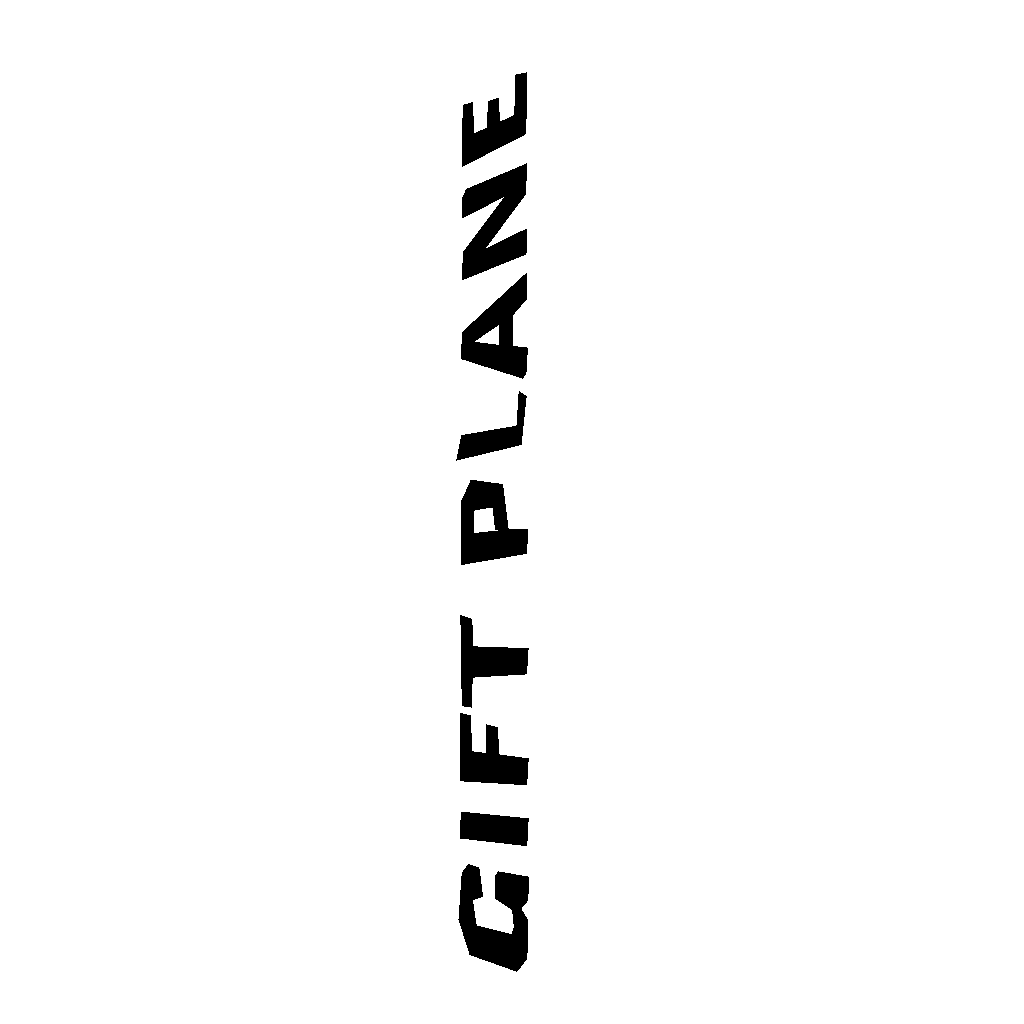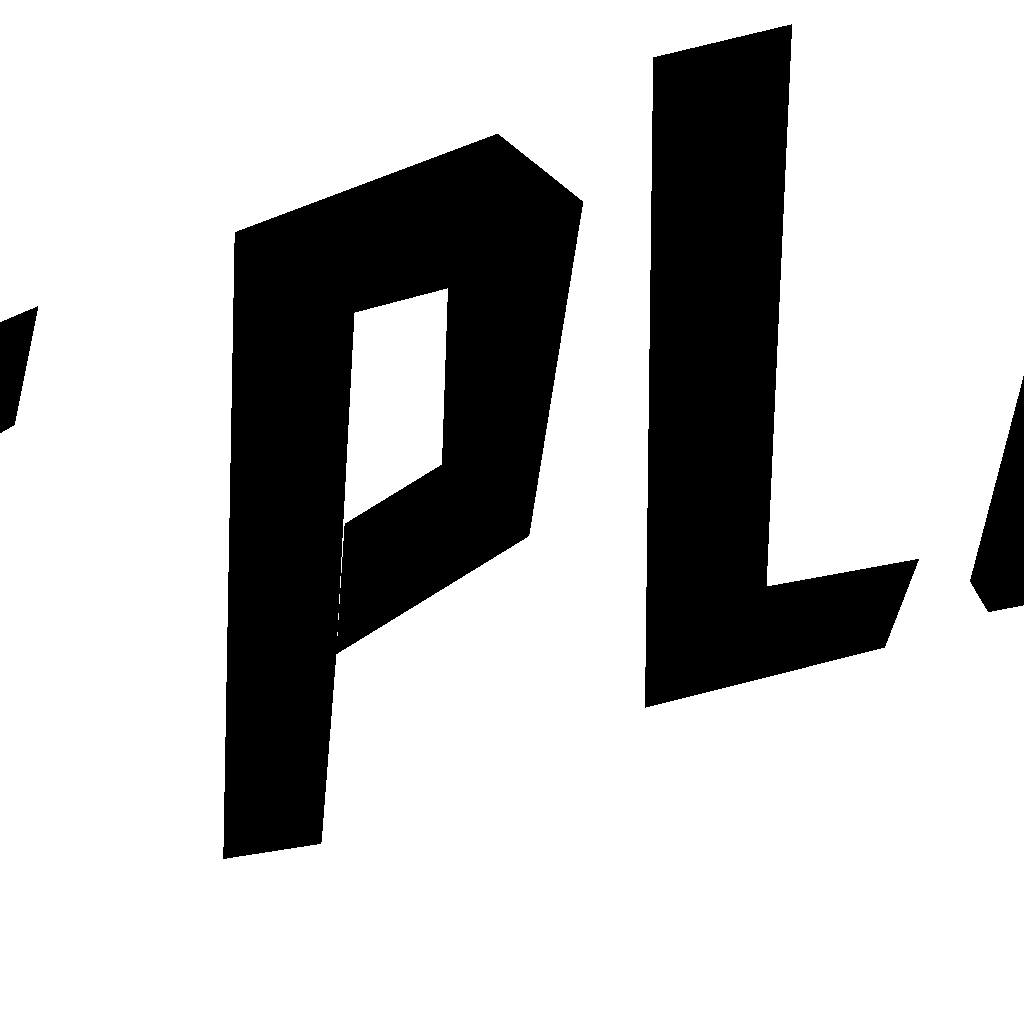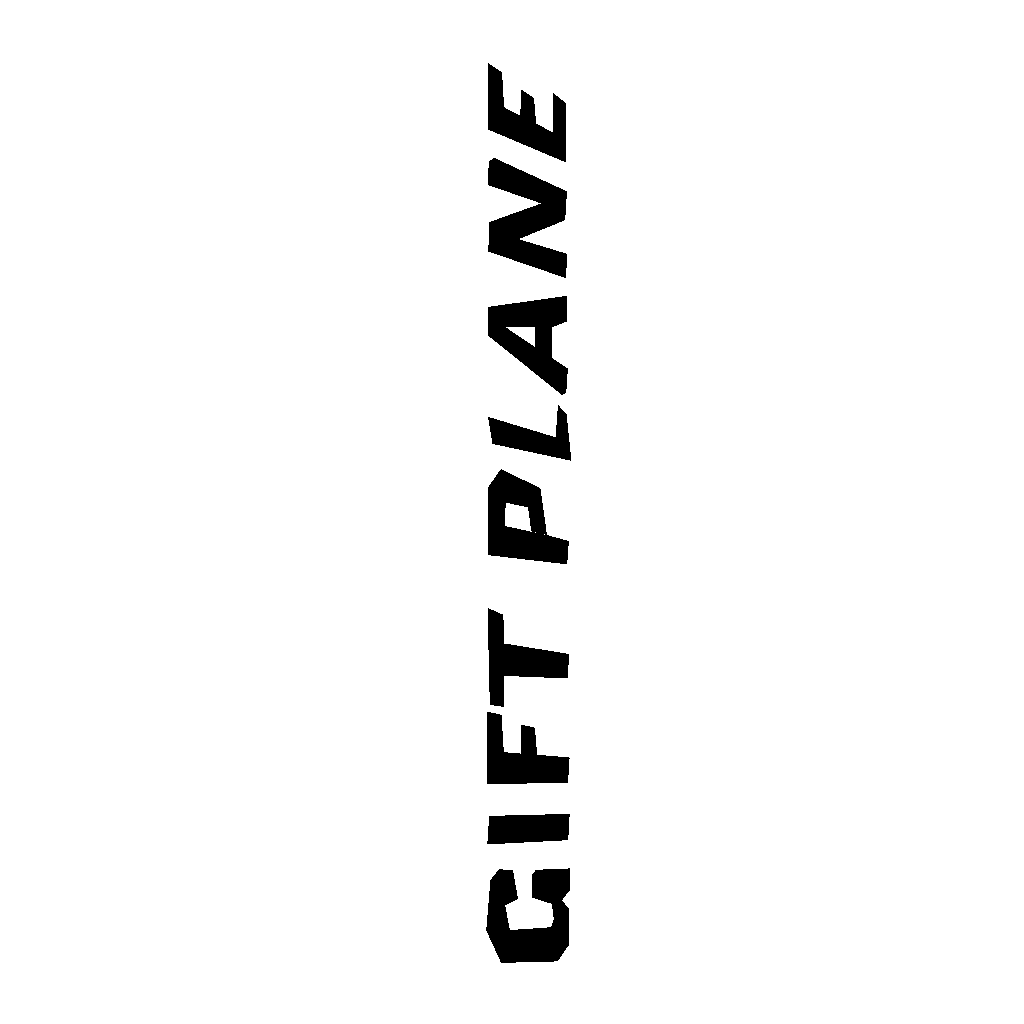
<metadata>
{"format":"obj","ext":"obj","renderer":"f3d","projection":"perspective","resolution":1024,"background":"white","views":[{"elev":-8.3,"azim":-32.8,"up":"+Z"},{"elev":-22.5,"azim":-48.2,"up":"+Y"},{"elev":-6.6,"azim":-139.8,"up":"+Z"}]}
</metadata>
<code>
o GIFT_PLANE
v 0 -0.4137 2.672 1 1 1
v 0 0.4424 2.691 1 1 1
v 0 0.4438 3.166 1 1 1
v 0 0.2989 3.143 1 1 1
v 0 0.2757 2.896 1 1 1
v 0 0.09948 2.884 1 1 1
v 0 0.09253 3.079 1 1 1
v 0 -0.0524 3.056 1 1 1
v 0 -0.07552 2.873 1 1 1
v 0 -0.2618 2.859 1 1 1
v 0 -0.2661 3.148 1 1 1
v 0 -0.2739 3.153 1 1 1
v 0 -0.4238 3.117 1 1 1
v 0 -0.4049 2.239 1 1 1
v 0 0.1195 1.986 1 1 1
v 0 -0.4262 1.994 1 1 1
v 0 -0.4131 1.811 1 1 1
v 0 0.4424 1.831 1 1 1
v 0 0.4303 2.04 1 1 1
v 0 -0.1318 2.3 1 1 1
v 0 0.4444 2.298 1 1 1
v 0 0.4397 2.46 1 1 1
v 0 0.388 2.507 1 1 1
v 0 -0.4279 2.458 1 1 1
v 0 0.4407 1.445 1 1 1
v 0 -0.4251 1.684 1 1 1
v 0 -0.4189 1.494 1 1 1
v 0 -0.2443 1.419 1 1 1
v 0 -0.2443 1.201 1 1 1
v 0 -0.43 1.152 1 1 1
v 0 -0.4107 0.9751 1 1 1
v 0 -0.3646 0.9485 1 1 1
v 0 0.4476 1.247 1 1 1
v 0 -0.06302 1.246 1 1 1
v 0 -0.06302 1.39 1 1 1
v 0 0.267 1.338 1 1 1
v 0 -0.4137 0.4779 1 1 1
v 0 0.4424 0.4973 1 1 1
v -0.3494 0.4424 0.6868 1 1 1
v 0 -0.2867 0.6359 1 1 1
v 0 -0.3152 0.8726 1 1 1
v -0.3494 -0.3152 0.8726 1 1 1
v 0 -0.4131 -0.2578 1 1 1
v 0 0.4439 -0.2513 1 1 1
v 0 0.4439 0.2026 1 1 1
v 0 0.3069 0.3453 1 1 1
v 0 -0.1169 0.255 1 1 1
v 0 -0.188 -0.06739 1 1 1
v 0 -0.4324 -0.08989 1 1 1
v 0 -0.4343 -0.09223 1 1 1
v 0 0.2695 -0.04045 1 1 1
v 0 -0.01552 -0.05489 1 1 1
v 0 0.01932 0.1096 1 1 1
v 0 0.2562 0.119 1 1 1
v 0 0.2757 -0.8361 1 1 1
v 0 -0.4335 -0.8889 1 1 1
v 0 -0.4137 -1.061 1 1 1
v 0 0.2757 -1.054 1 1 1
v 0 0.2777 -1.261 1 1 1
v 0 0.419 -1.247 1 1 1
v 0 0.4438 -0.6039 1 1 1
v 0 0.286 -0.6431 1 1 1
v 0 0.2757 -0.7011 1 1 1
v 0 -0.07552 -1.585 1 1 1
v 0 -0.4331 -1.611 1 1 1
v 0 -0.4137 -1.786 1 1 1
v 0 0.4424 -1.766 1 1 1
v 0 0.4438 -1.291 1 1 1
v 0 0.2989 -1.314 1 1 1
v 0 0.2757 -1.561 1 1 1
v 0 0.09948 -1.574 1 1 1
v 0 0.09253 -1.379 1 1 1
v 0 -0.0524 -1.402 1 1 1
v 0 -0.4137 -2.178 1 1 1
v 0 0.4424 -2.159 1 1 1
v 0 0.4234 -1.975 1 1 1
v 0 -0.4316 -1.999 1 1 1
v 0 -0.4276 -2.522 1 1 1
v 0 -0.343 -2.582 1 1 1
v 0 -0.4225 -2.648 1 1 1
v 0 -0.4141 -2.893 1 1 1
v 0 -0.2922 -2.988 1 1 1
v 0 0.3021 -2.934 1 1 1
v 0 0.4513 -2.71 1 1 1
v 0 0.4107 -2.392 1 1 1
v 0 0.3243 -2.326 1 1 1
v 0 0.1795 -2.344 1 1 1
v 0 0.1291 -2.534 1 1 1
v 0 0.2607 -2.567 1 1 1
v 0 0.212 -2.731 1 1 1
v 0 -0.2228 -2.753 1 1 1
v 0 -0.2524 -2.703 1 1 1
v 0 -0.2307 -2.597 1 1 1
v 0 -0.01714 -2.538 1 1 1
v 0 -0.02013 -2.388 1 1 1
v 0 -0.06007 -2.357 1 1 1
v 0 -0.4297 -2.373 1 1 1
v -0.3494 0.4424 2.691 1 1 1
v -0.3494 0.4438 3.166 1 1 1
v -0.3494 -0.4131 1.811 1 1 1
v -0.3494 0.4424 1.831 1 1 1
v -0.3494 0.2989 3.143 1 1 1
v -0.3494 0.212 -2.731 1 1 1
v -0.3494 -0.2228 -2.753 1 1 1
v -0.3494 -0.2739 3.153 1 1 1
v -0.3494 -0.4238 3.117 1 1 1
v -0.3494 0.4424 -2.159 1 1 1
v -0.3494 -0.2443 1.419 1 1 1
v -0.3494 -0.2443 1.201 1 1 1
v -0.3494 -0.4316 -1.999 1 1 1
v -0.3494 -0.4137 0.8177 1 1 1
v -0.3494 -0.1318 2.3 1 1 1
v -0.3494 0.4444 2.298 1 1 1
v -0.3494 -0.2922 -2.988 1 1 1
v -0.3494 0.3021 -2.934 1 1 1
v -0.3494 -0.2661 3.148 1 1 1
v -0.3494 0.3243 -2.326 1 1 1
v -0.3494 0.1795 -2.344 1 1 1
v -0.3494 0.4303 2.04 1 1 1
v -0.3494 -0.4297 -2.373 1 1 1
v -0.3494 -0.4137 2.672 1 1 1
v -0.3494 0.4107 -2.392 1 1 1
v -0.3494 0.4439 -0.2513 1 1 1
v -0.3494 -0.01714 -2.538 1 1 1
v -0.3494 -0.02013 -2.388 1 1 1
v -0.3494 0.286 -0.6431 1 1 1
v -0.3494 0.2757 -0.7011 1 1 1
v -0.3494 0.4234 -1.975 1 1 1
v 0 -0.4137 0.8177 1 1 1
v -0.3494 0.2757 -1.054 1 1 1
v -0.3494 -0.2618 2.859 1 1 1
v -0.3494 -0.4137 -2.178 1 1 1
v -0.3494 -0.07552 -1.585 1 1 1
v -0.3494 -0.4331 -1.611 1 1 1
v -0.3494 0.4513 -2.71 1 1 1
v -0.3494 -0.4225 -2.648 1 1 1
v -0.3494 -0.4141 -2.893 1 1 1
v -0.3494 0.2695 -0.04045 1 1 1
v -0.3494 0.4438 -0.6039 1 1 1
v -0.3494 0.4439 0.2026 1 1 1
v -0.3494 0.3069 0.3453 1 1 1
v -0.3494 -0.2867 0.6359 1 1 1
v -0.3494 -0.06007 -2.357 1 1 1
v -0.3494 -0.4276 -2.522 1 1 1
v -0.3494 -0.343 -2.582 1 1 1
v -0.3494 -0.1169 0.255 1 1 1
v -0.3494 -0.188 -0.06739 1 1 1
v -0.3494 0.419 -1.247 1 1 1
v -0.3494 0.2607 -2.567 1 1 1
v -0.3494 -0.06302 1.39 1 1 1
v -0.3494 0.2989 -1.314 1 1 1
v -0.3494 0.2757 -1.561 1 1 1
v -0.3494 -0.4324 -0.08989 1 1 1
v -0.3494 -0.4335 -0.8889 1 1 1
v -0.3494 -0.4137 -1.061 1 1 1
v -0.3494 -0.4189 1.494 1 1 1
v -0.3494 -0.06302 1.246 1 1 1
v -0.3494 0.388 2.507 1 1 1
v -0.3494 -0.4279 2.458 1 1 1
v -0.3494 -0.4049 2.239 1 1 1
v -0.3494 0.2757 2.896 1 1 1
v -0.3494 -0.2524 -2.703 1 1 1
v -0.3494 -0.2307 -2.597 1 1 1
v 0 0.4424 0.6868 1 1 1
v -0.3494 -0.4107 0.9751 1 1 1
v -0.3494 -0.3646 0.9485 1 1 1
v -0.3494 -0.4251 1.684 1 1 1
v -0.3494 0.267 1.338 1 1 1
v -0.3494 -0.4137 -1.786 1 1 1
v -0.3494 0.4424 -1.766 1 1 1
v -0.3494 0.4397 2.46 1 1 1
v -0.3494 0.4407 1.445 1 1 1
v -0.3494 0.09253 3.079 1 1 1
v -0.3494 -0.0524 3.056 1 1 1
v -0.3494 0.1195 1.986 1 1 1
v -0.3494 -0.4262 1.994 1 1 1
v -0.3494 0.09948 2.884 1 1 1
v -0.3494 0.2757 -0.8361 1 1 1
v -0.3494 -0.43 1.152 1 1 1
v -0.3494 -0.07552 2.873 1 1 1
v -0.3494 0.09948 -1.574 1 1 1
v -0.3494 -0.01552 -0.05489 1 1 1
v -0.3908 -0.4137 0.4779 1 1 1
v -0.3494 0.09253 -1.379 1 1 1
v -0.3494 -0.0524 -1.402 1 1 1
v -0.3494 0.2777 -1.261 1 1 1
v -0.3494 0.1291 -2.534 1 1 1
v -0.3494 0.4476 1.247 1 1 1
v -0.3494 0.01932 0.1096 1 1 1
v -0.3494 0.2562 0.119 1 1 1
v -0.3494 -0.4131 -0.2578 1 1 1
v -0.3908 0.4424 0.4973 1 1 1
v -0.3494 0.4438 -1.291 1 1 1
v -0.3494 -0.4343 -0.09223 1 1 1
v -0.3494 0.4424 0.6868 0 0 0
v -0.3494 -0.3152 0.8726 0 0 0
v -0.3494 0.4424 2.691 0 0 0
v -0.3494 0.4438 3.166 0 0 0
v -0.3494 -0.4131 1.811 0 0 0
v -0.3494 0.4424 1.831 0 0 0
v -0.3494 0.2989 3.143 0 0 0
v -0.3494 0.212 -2.731 0 0 0
v -0.3494 -0.2228 -2.753 0 0 0
v -0.3494 -0.2739 3.153 0 0 0
v -0.3494 -0.4238 3.117 0 0 0
v -0.3494 0.4424 -2.159 0 0 0
v -0.3494 -0.2443 1.419 0 0 0
v -0.3494 -0.2443 1.201 0 0 0
v -0.3494 -0.4316 -1.999 0 0 0
v -0.3494 -0.4137 0.8177 0 0 0
v -0.3494 -0.1318 2.3 0 0 0
v -0.3494 0.4444 2.298 0 0 0
v -0.3494 -0.2922 -2.988 0 0 0
v -0.3494 0.3021 -2.934 0 0 0
v -0.3494 -0.2661 3.148 0 0 0
v -0.3494 0.3243 -2.326 0 0 0
v -0.3494 0.1795 -2.344 0 0 0
v -0.3494 0.4303 2.04 0 0 0
v -0.3494 -0.4297 -2.373 0 0 0
v -0.3494 -0.4137 2.672 0 0 0
v -0.3494 0.4107 -2.392 0 0 0
v -0.3494 0.4439 -0.2513 0 0 0
v -0.3494 -0.01714 -2.538 0 0 0
v -0.3494 -0.02013 -2.388 0 0 0
v -0.3494 0.286 -0.6431 0 0 0
v -0.3494 0.2757 -0.7011 0 0 0
v -0.3494 0.4234 -1.975 0 0 0
v -0.3494 0.2757 -1.054 0 0 0
v -0.3494 -0.2618 2.859 0 0 0
v -0.3494 -0.4137 -2.178 0 0 0
v -0.3494 -0.07552 -1.585 0 0 0
v -0.3494 -0.4331 -1.611 0 0 0
v -0.3494 0.4513 -2.71 0 0 0
v -0.3494 -0.4225 -2.648 0 0 0
v -0.3494 -0.4141 -2.893 0 0 0
v -0.3494 0.2695 -0.04045 0 0 0
v -0.3494 0.4438 -0.6039 0 0 0
v -0.3494 0.4439 0.2026 0 0 0
v -0.3494 0.3069 0.3453 0 0 0
v -0.3494 -0.2867 0.6359 0 0 0
v -0.3494 -0.06007 -2.357 0 0 0
v -0.3494 -0.4276 -2.522 0 0 0
v -0.3494 -0.343 -2.582 0 0 0
v -0.3494 -0.1169 0.255 0 0 0
v -0.3494 -0.188 -0.06739 0 0 0
v -0.3494 0.419 -1.247 0 0 0
v -0.3494 0.2607 -2.567 0 0 0
v -0.3494 -0.06302 1.39 0 0 0
v -0.3494 0.2989 -1.314 0 0 0
v -0.3494 0.2757 -1.561 0 0 0
v -0.3494 -0.4324 -0.08989 0 0 0
v -0.3494 -0.4335 -0.8889 0 0 0
v -0.3494 -0.4137 -1.061 0 0 0
v -0.3494 -0.4189 1.494 0 0 0
v -0.3494 -0.06302 1.246 0 0 0
v -0.3494 0.388 2.507 0 0 0
v -0.3494 -0.4279 2.458 0 0 0
v -0.3494 -0.4049 2.239 0 0 0
v -0.3494 0.2757 2.896 0 0 0
v -0.3494 -0.2524 -2.703 0 0 0
v -0.3494 -0.2307 -2.597 0 0 0
v -0.3494 -0.4107 0.9751 0 0 0
v -0.3494 -0.3646 0.9485 0 0 0
v -0.3494 -0.4251 1.684 0 0 0
v -0.3494 0.267 1.338 0 0 0
v -0.3494 -0.4137 -1.786 0 0 0
v -0.3494 0.4424 -1.766 0 0 0
v -0.3494 0.4397 2.46 0 0 0
v -0.3494 0.4407 1.445 0 0 0
v -0.3494 0.09253 3.079 0 0 0
v -0.3494 -0.0524 3.056 0 0 0
v -0.3494 0.1195 1.986 0 0 0
v -0.3494 -0.4262 1.994 0 0 0
v -0.3494 0.09948 2.884 0 0 0
v -0.3494 0.2757 -0.8361 0 0 0
v -0.3494 -0.43 1.152 0 0 0
v -0.3494 0.09948 -1.574 0 0 0
v -0.3494 -0.01552 -0.05489 0 0 0
v -0.3908 -0.4137 0.4779 0 0 0
v -0.3494 0.09253 -1.379 0 0 0
v -0.3494 -0.0524 -1.402 0 0 0
v -0.3494 0.2777 -1.261 0 0 0
v -0.3494 0.1291 -2.534 0 0 0
v -0.3494 0.4476 1.247 0 0 0
v -0.3494 0.01932 0.1096 0 0 0
v -0.3494 0.2562 0.119 0 0 0
v -0.3494 -0.4131 -0.2578 0 0 0
v -0.3908 0.4424 0.4973 0 0 0
v -0.3494 0.4438 -1.291 0 0 0
v -0.3494 -0.4343 -0.09223 0 0 0
v -0.3494 0.09948 2.884 0 0 0
v -0.3494 -0.07552 2.873 0 0 0
v -0.3494 0.4397 2.46 0 0 0
v -0.3494 0.388 2.507 0 0 0
v -0.3494 -0.4279 2.458 0 0 0
v -0.3494 -0.4049 2.239 0 0 0
v -0.3494 0.4303 2.04 0 0 0
v -0.3494 0.4424 1.831 0 0 0
v -0.3494 -0.4262 1.994 0 0 0
v -0.3494 0.4407 1.445 0 0 0
v -0.3494 0.007822 1.564 0 0 0
v -0.3494 0.04149 1.098 0 0 0
v -0.3494 -0.188 -0.06739 0 0 0
v -0.3494 0.3754 0.274 0 0 0
v -0.3494 0.2767 -1.157 0 0 0
v -0.3494 0.2519 -2.335 0 0 0
v -0.3494 -0.3532 -2.941 0 0 0
v -0.3494 0.431 -2.551 0 0 0
f 55 58 63
f 59 58 130 186
f 75 107 128 76
f 9 8 174 180
f 142 42 41 40
f 171 22 21 113
f 11 10 131 116
f 56 55 178 154
f 75 74 132 107
f 6 5 161 177
f 65 64 133 134
f 71 70 152 181
f 85 84 135 122
f 66 65 134 169
f 81 80 136 137
f 52 51 138 182
f 183 37 129 111
f 62 61 139 126
f 94 93 163 124
f 46 45 140 141
f 97 120 144 78
f 111 129 41 42
f 10 9 180 131
f 97 96 143 120
f 73 72 184 185
f 79 78 144 145
f 89 88 187 149
f 48 47 146 147
f 32 166 188 33
f 77 76 128 110
f 82 81 137 114
f 118 187 88 87
f 53 52 182 189
f 90 89 149 103
f 54 53 189 190
f 20 19 119 112
f 70 69 151 152
f 84 83 115 135
f 80 79 145 136
f 72 71 181 184
f 49 48 147 153 194 50
f 44 43 191 123
f 57 56 154 155
f 39 142 40 164
f 28 27 156 108
f 68 67 170 193
f 25 33 188 172
f 24 23 158 159
f 176 100 17 16
f 3 2 98 99
f 5 4 102 161
f 18 17 100 101
f 69 68 193 151
f 93 92 162 163
f 4 3 99 102
f 38 192 39 164
f 91 90 103 104
f 14 24 159 160
f 32 31 165 166
f 13 12 105 106
f 92 91 104 162
f 36 35 150 168
f 29 28 108 109
f 1 13 106 121
f 67 66 169 170
f 110 132 74 77
f 38 37 183 192
f 26 25 172 167
f 21 20 112 113
f 190 138 51 54
f 34 36 168 157
f 83 82 114 115
f 60 59 186 148
f 8 7 173 174
f 12 11 116 105
f 96 95 125 143
f 58 57 155 130
f 87 86 117 118
f 23 22 171 158
f 35 34 157 150
f 101 119 19 18
f 47 46 141 146
f 167 156 27 26
f 123 140 45 44
f 2 1 121 98
f 64 73 185 133
f 16 15 175 176
f 86 85 122 117
f 43 50 194 191
f 30 29 109 179
f 7 6 177 173
f 95 94 124 125
f 55 63 127 178
f 31 30 179 165
f 63 62 126 127
f 15 14 160 175
f 139 61 60 148
f 203 235 234 260
f 243 261 260 234
f 272 218 297 200
f 266 277 250 267
f 240 195 288 279
f 203 213 307 235
f 230 209 227 206
f 272 200 298 199
f 207 254 264
f 249 289 267 250
f 272 199 299 273
f 240 279 210 196
f 202 214 213 203
f 263 262 276 208
f 258 211 218 272
f 217 306 216 283
f 219 241 242
f 223 242 241 224
f 242 223 261 243
f 247 233 214 202
f 233 247 221 308
f 221 247 283 216
f 266 232 231 277
f 281 280 277 231
f 252 275 228 253
f 282 305 228 246
f 226 225 237 275
f 237 246 228 275
f 285 278 245 244
f 286 285 244 239
f 239 304 238 286
f 238 222 236 286
f 251 303 287 290
f 263 208 284 302
f 284 208 255 265
f 284 265 269 300
f 207 248 255 208
f 264 301 269 207
f 269 265 248 207
f 258 296 257 211
f 211 257 295 256
f 256 294 268 211
f 212 211 268 293
f 197 259 201 198
f 220 205 229 274
f 270 291 292 271
f 204 215 229 205
f 197 220 274 259
f 222 287 303 236

</code>
